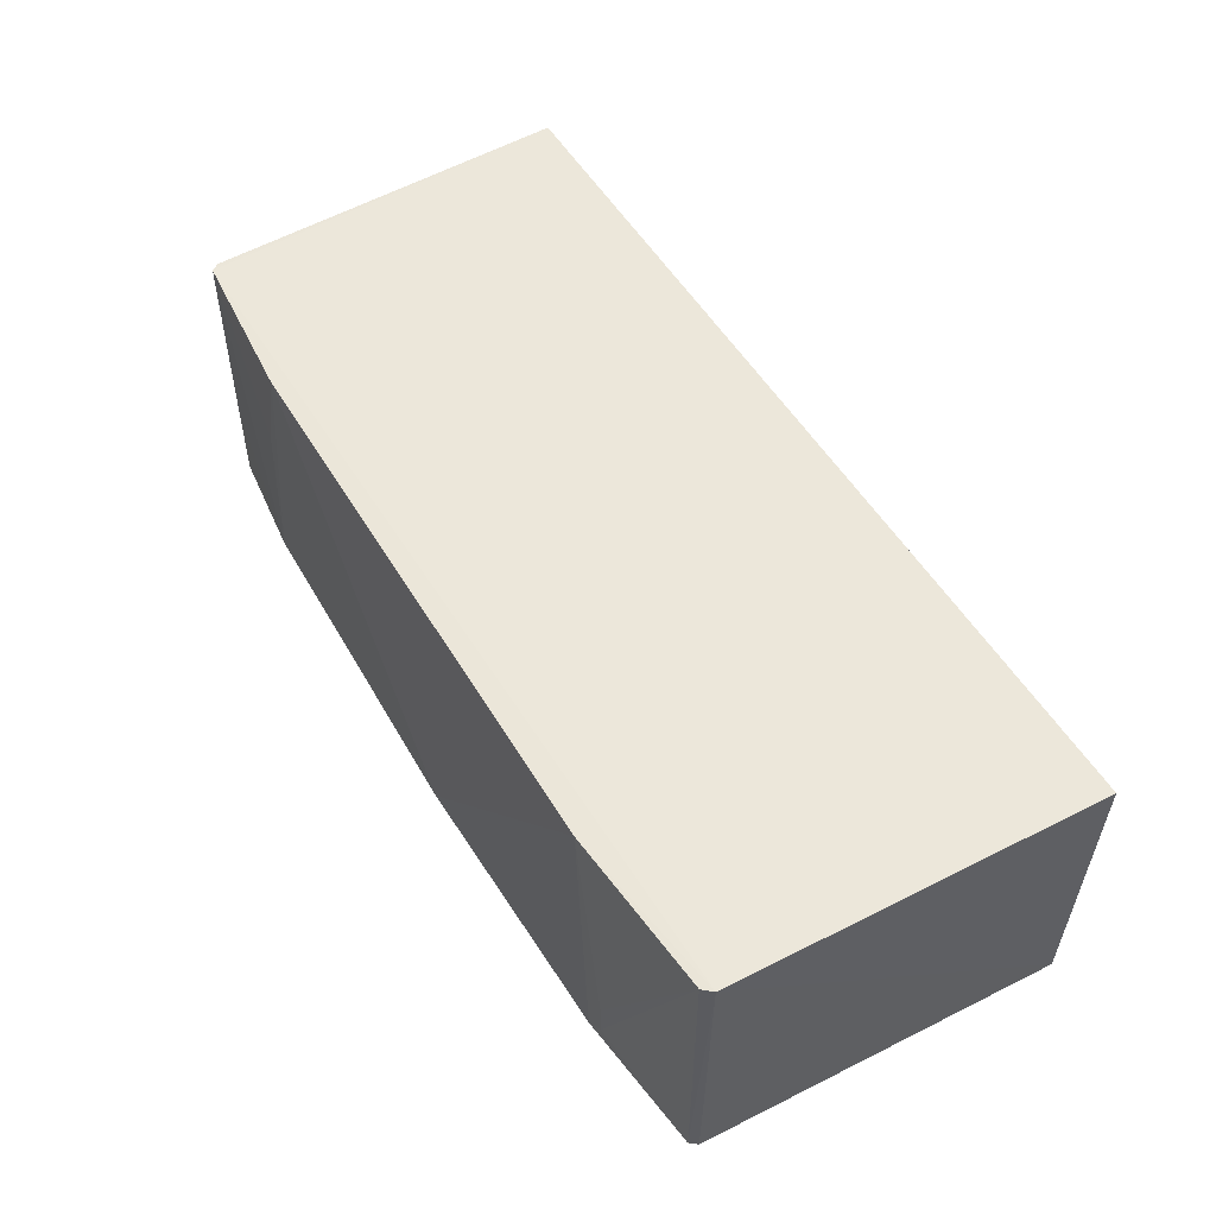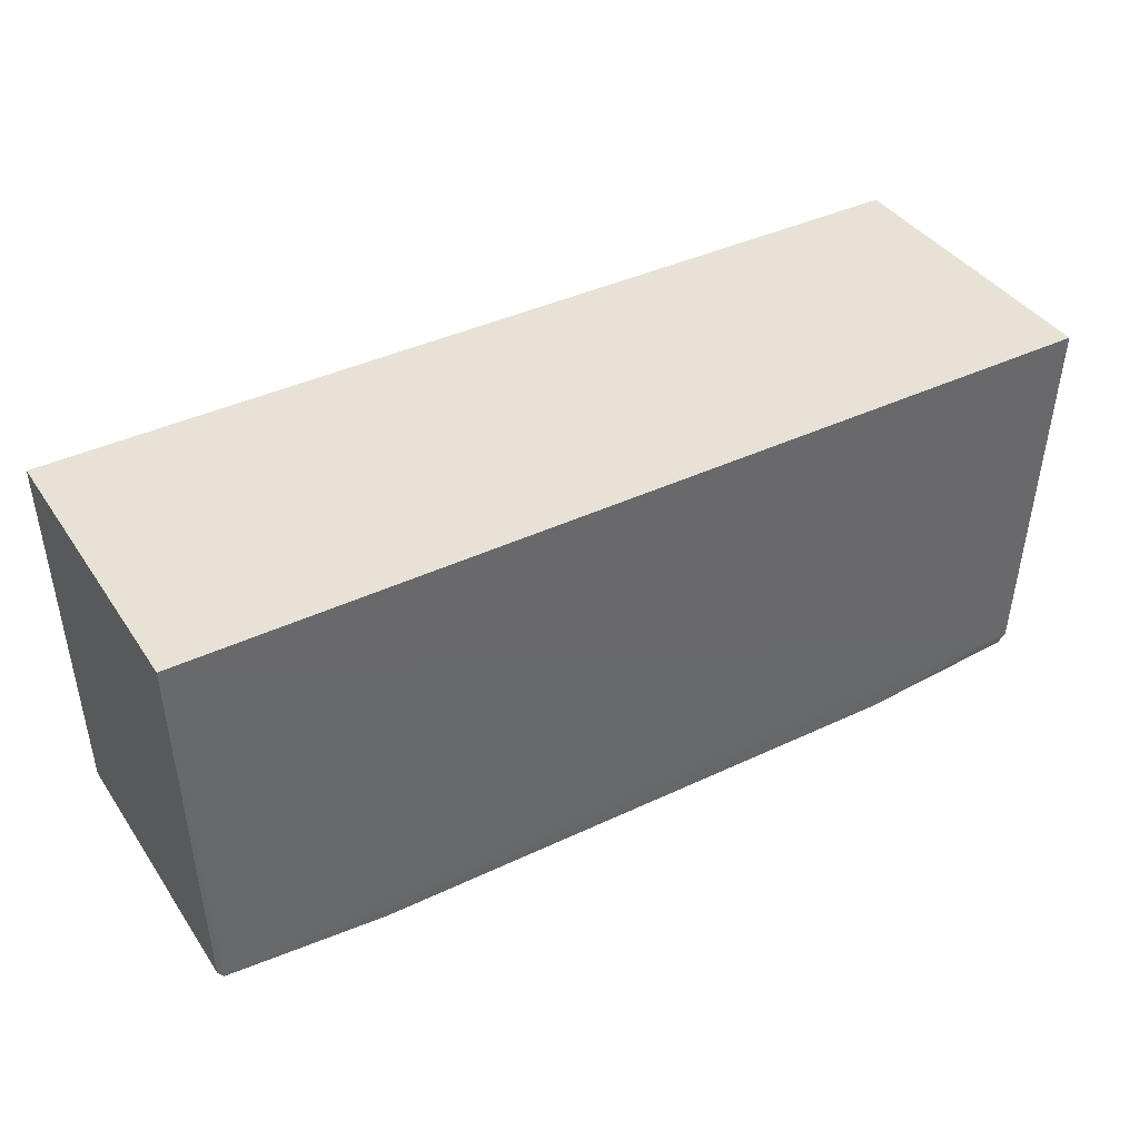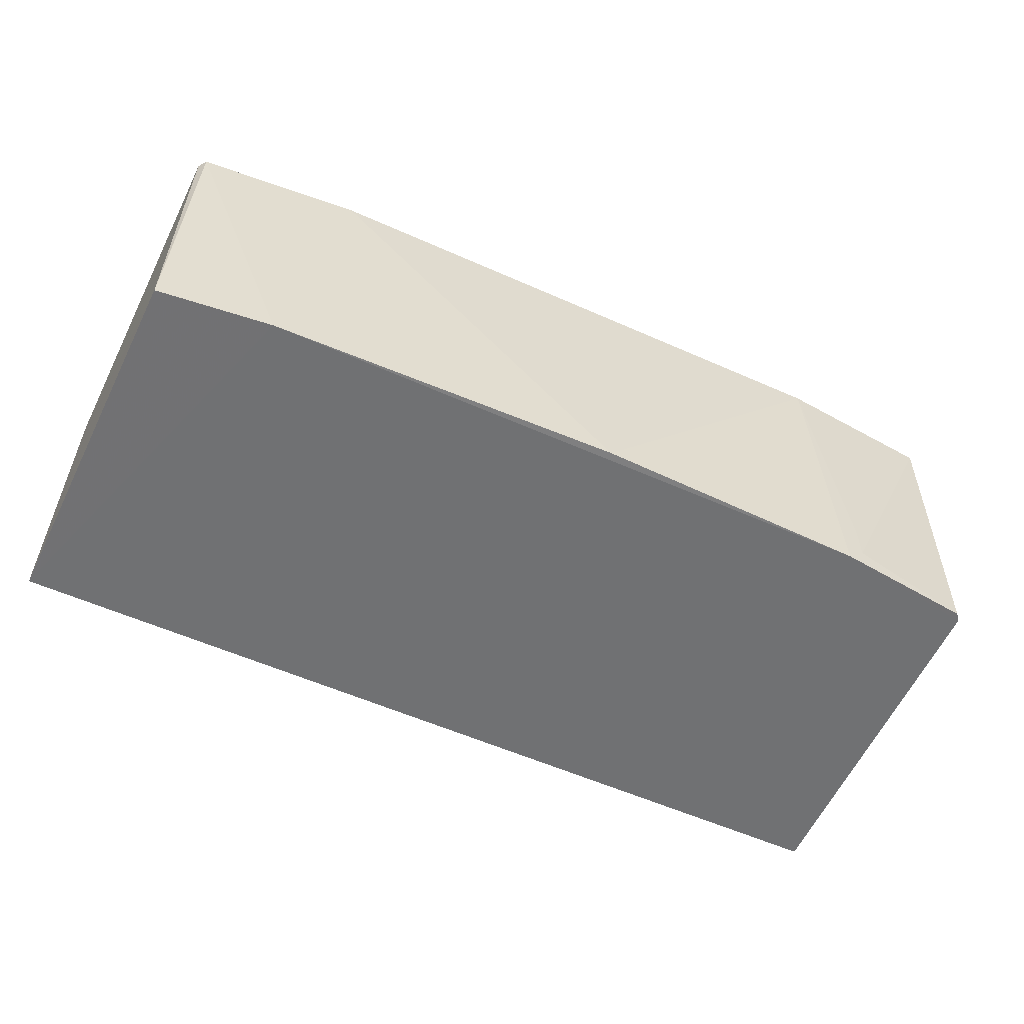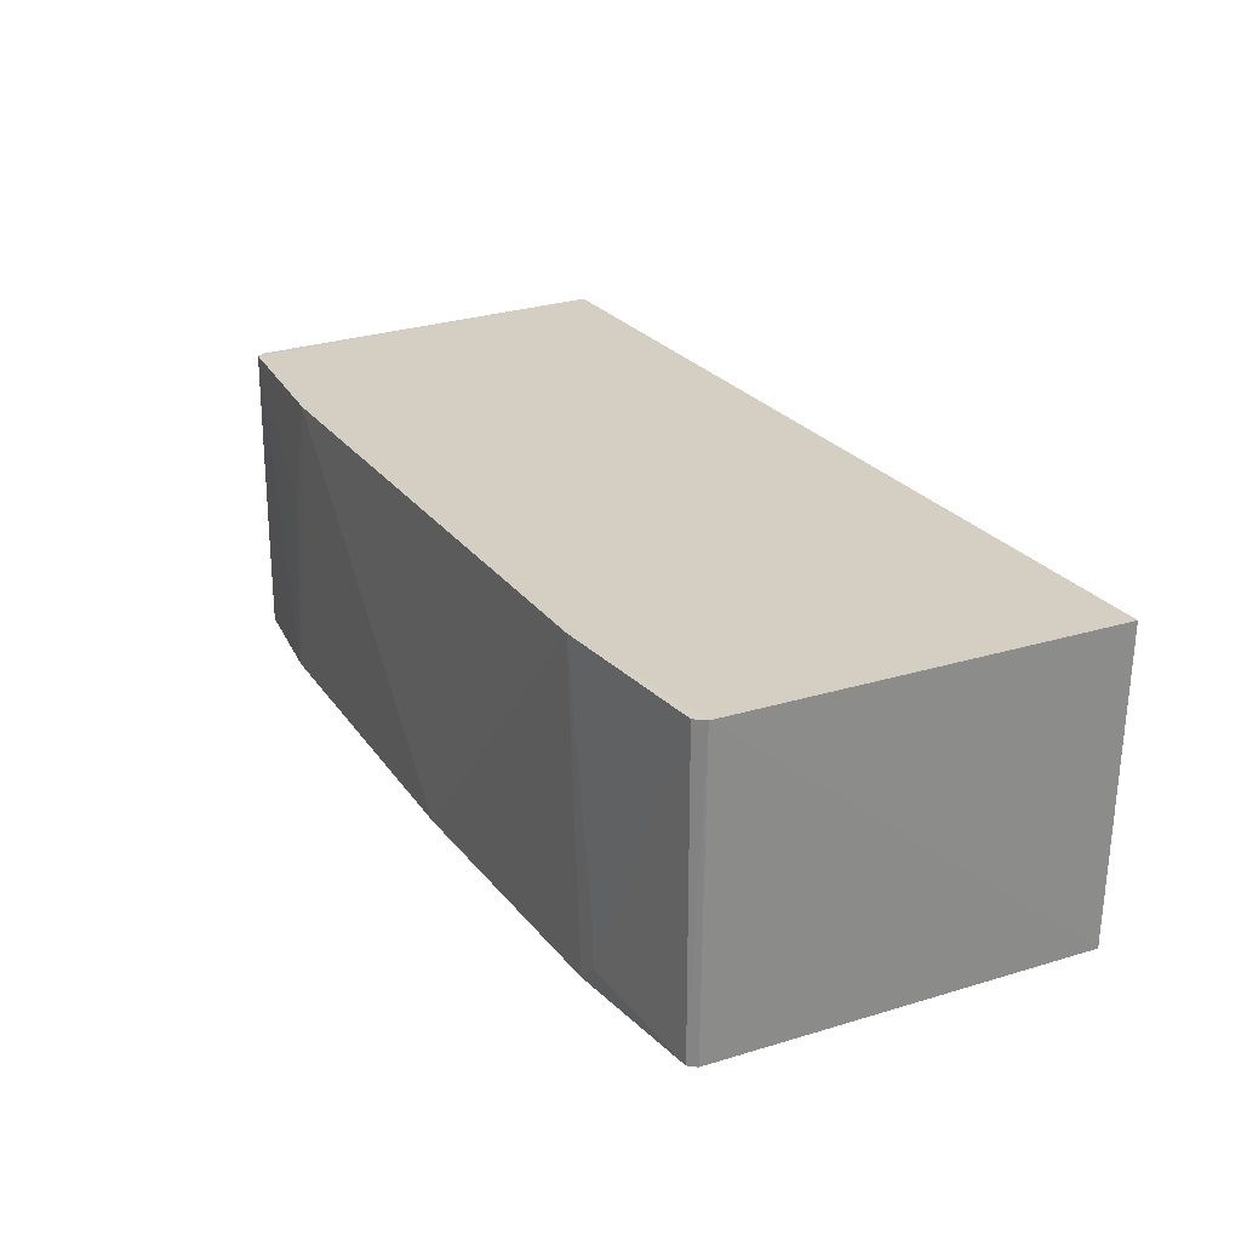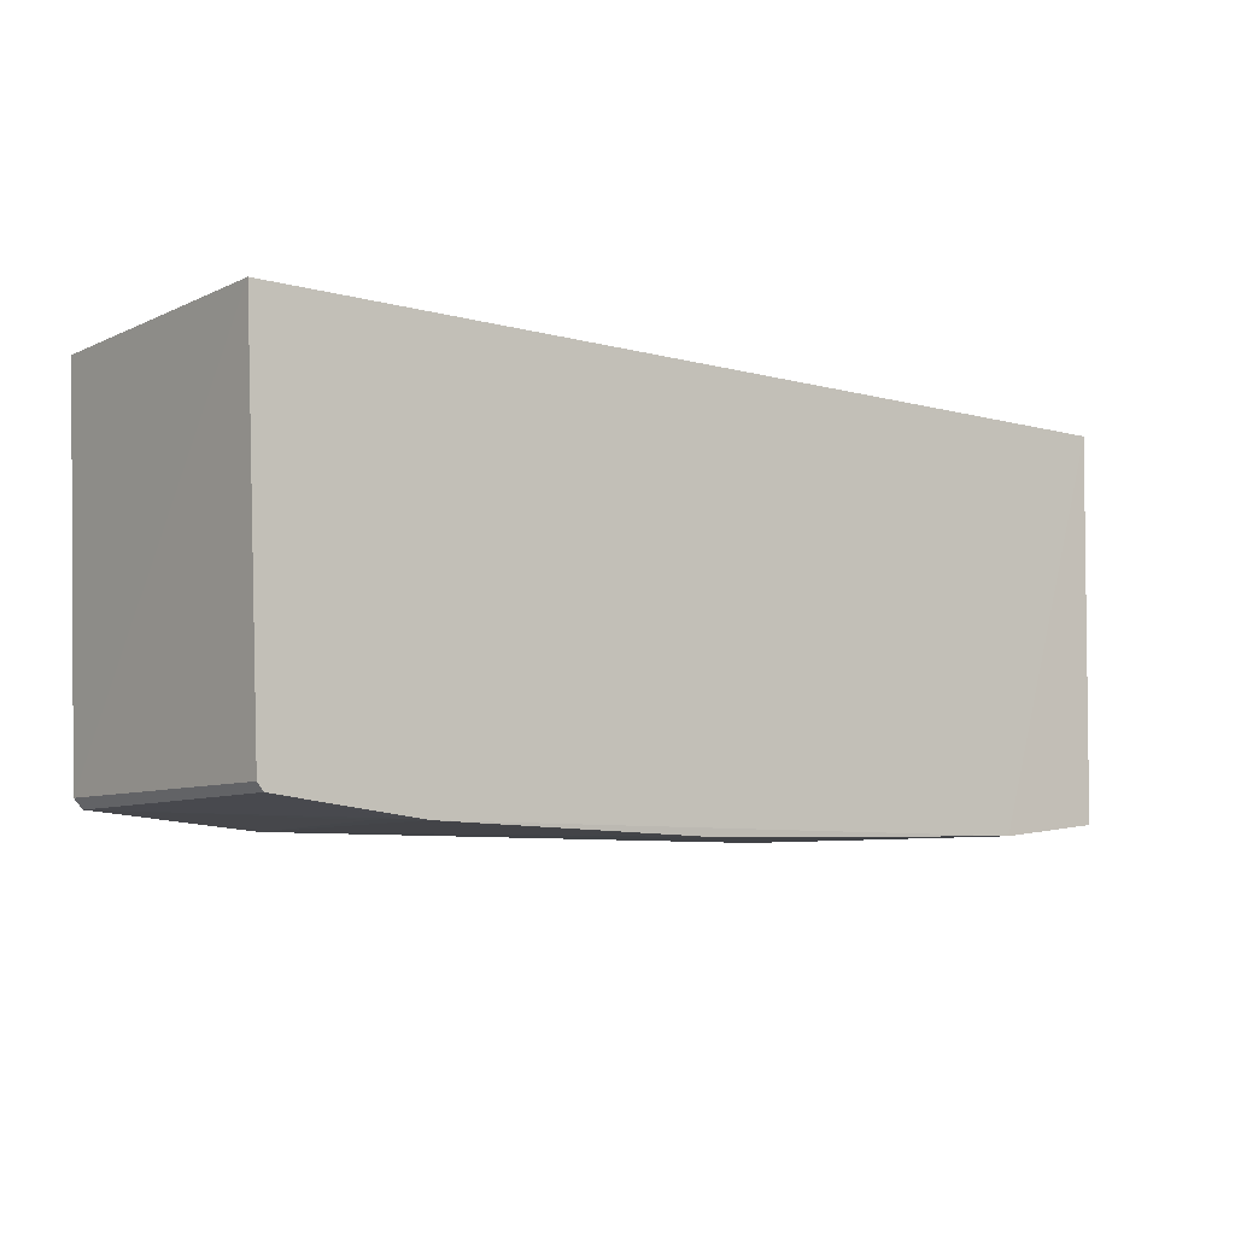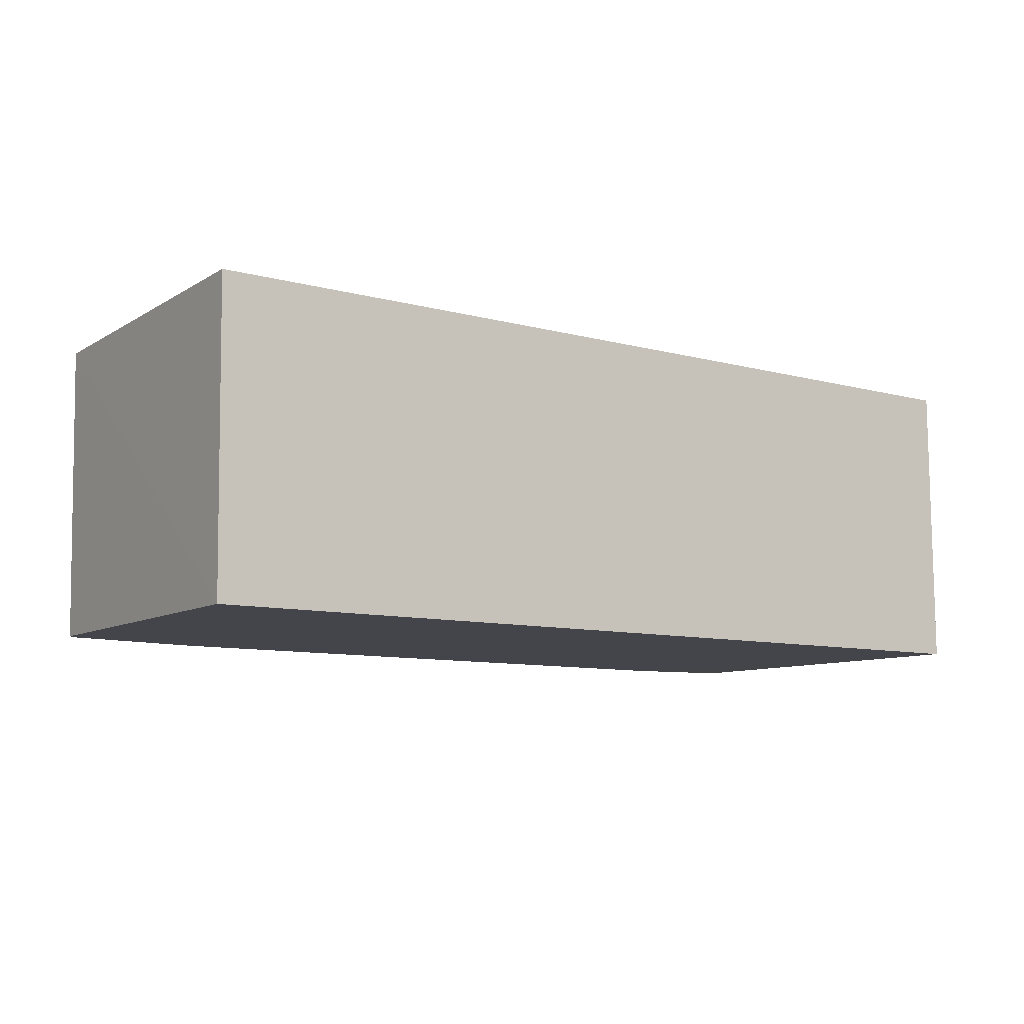
<metadata>
{"format":"obj","ext":"obj","renderer":"f3d","projection":"perspective","resolution":1024,"background":"white","views":[{"elev":53.4,"azim":59.5,"up":"+Z"},{"elev":40.1,"azim":-30.3,"up":"+Y"},{"elev":-55.2,"azim":-25.3,"up":"+Z"},{"elev":25.6,"azim":61.9,"up":"+Z"},{"elev":-7.4,"azim":142.4,"up":"+Y"},{"elev":-9.2,"azim":144.4,"up":"+Z"}]}
</metadata>
<code>
v 0.05491 0.001387 0.07431
v 0.05323 -0.04234 0.07433
v 0.05449 0.001387 0.03878
v -0.0543 0.001362 0.03888
v -0.05412 0.001334 0.07437
v 0.00197 -0.04602 0.03885
v 0.05187 -0.0432 0.03885
v -0.03998 -0.04508 0.03875
v 0.05259 -0.04229 0.03885
v 0.03294 -0.04519 0.07428
v 0.03511 -0.04515 0.03878
v -0.05345 -0.04354 0.03886
v 0.05221 -0.04346 0.07427
v -0.03339 -0.04511 0.07424
v 0.03735 -0.04499 0.04096
v -0.05252 -0.04349 0.07426
v 0.03728 -0.04499 0.04537
v -0.05311 -0.04356 0.04984
v -0.03775 -0.045 0.06087
v -0.0532 -0.04249 0.07423
f 1 2 3
f 1 3 4
f 5 2 1
f 5 1 4
f 8 4 3
f 9 3 2
f 9 2 7
f 11 6 8
f 11 10 6
f 11 8 3
f 11 9 7
f 11 3 9
f 12 5 4
f 12 4 8
f 13 7 2
f 13 2 10
f 14 8 6
f 14 6 10
f 15 11 7
f 15 7 13
f 16 2 5
f 16 14 10
f 16 10 2
f 17 15 13
f 17 13 10
f 17 10 11
f 17 11 15
f 18 16 12
f 18 12 8
f 18 8 16
f 19 16 8
f 19 8 14
f 19 14 16
f 20 16 5
f 20 5 12
f 20 12 16

</code>
